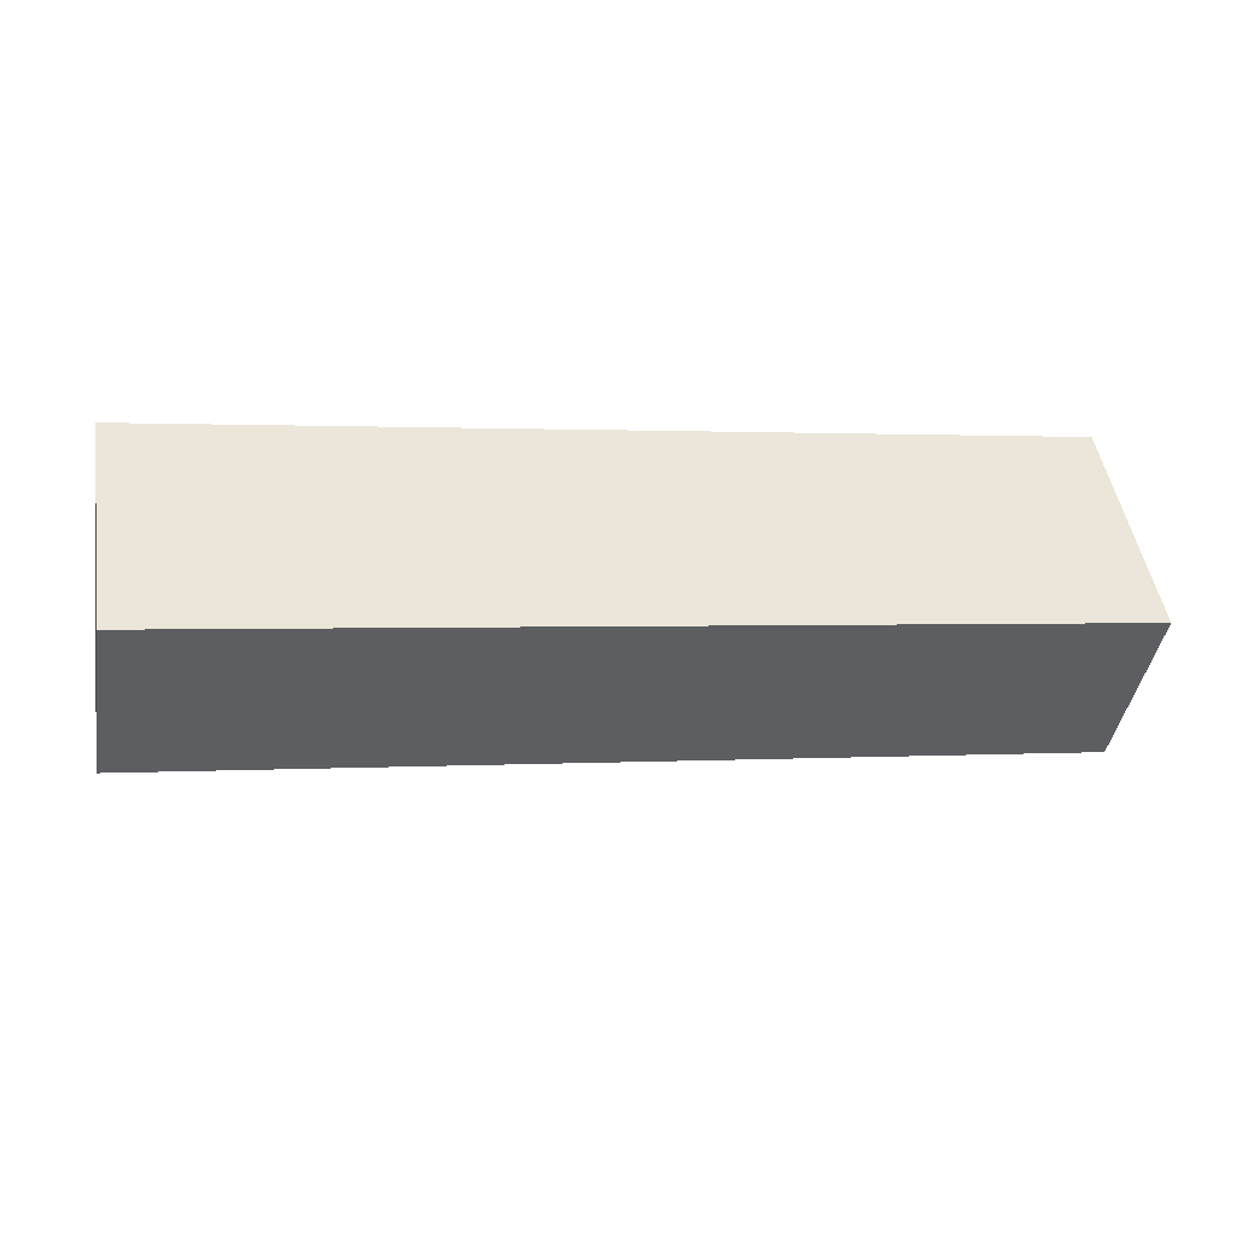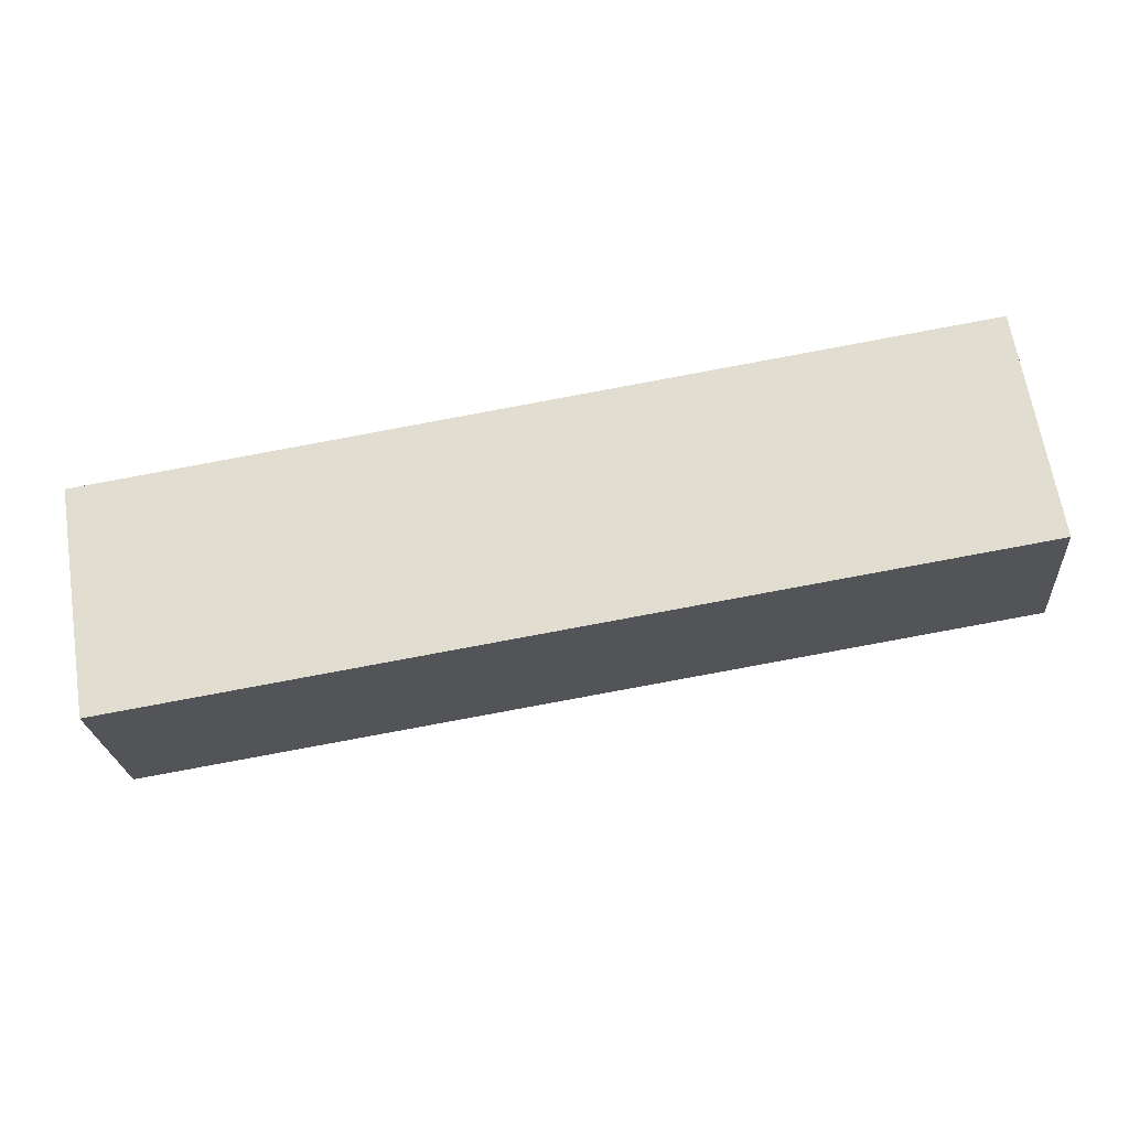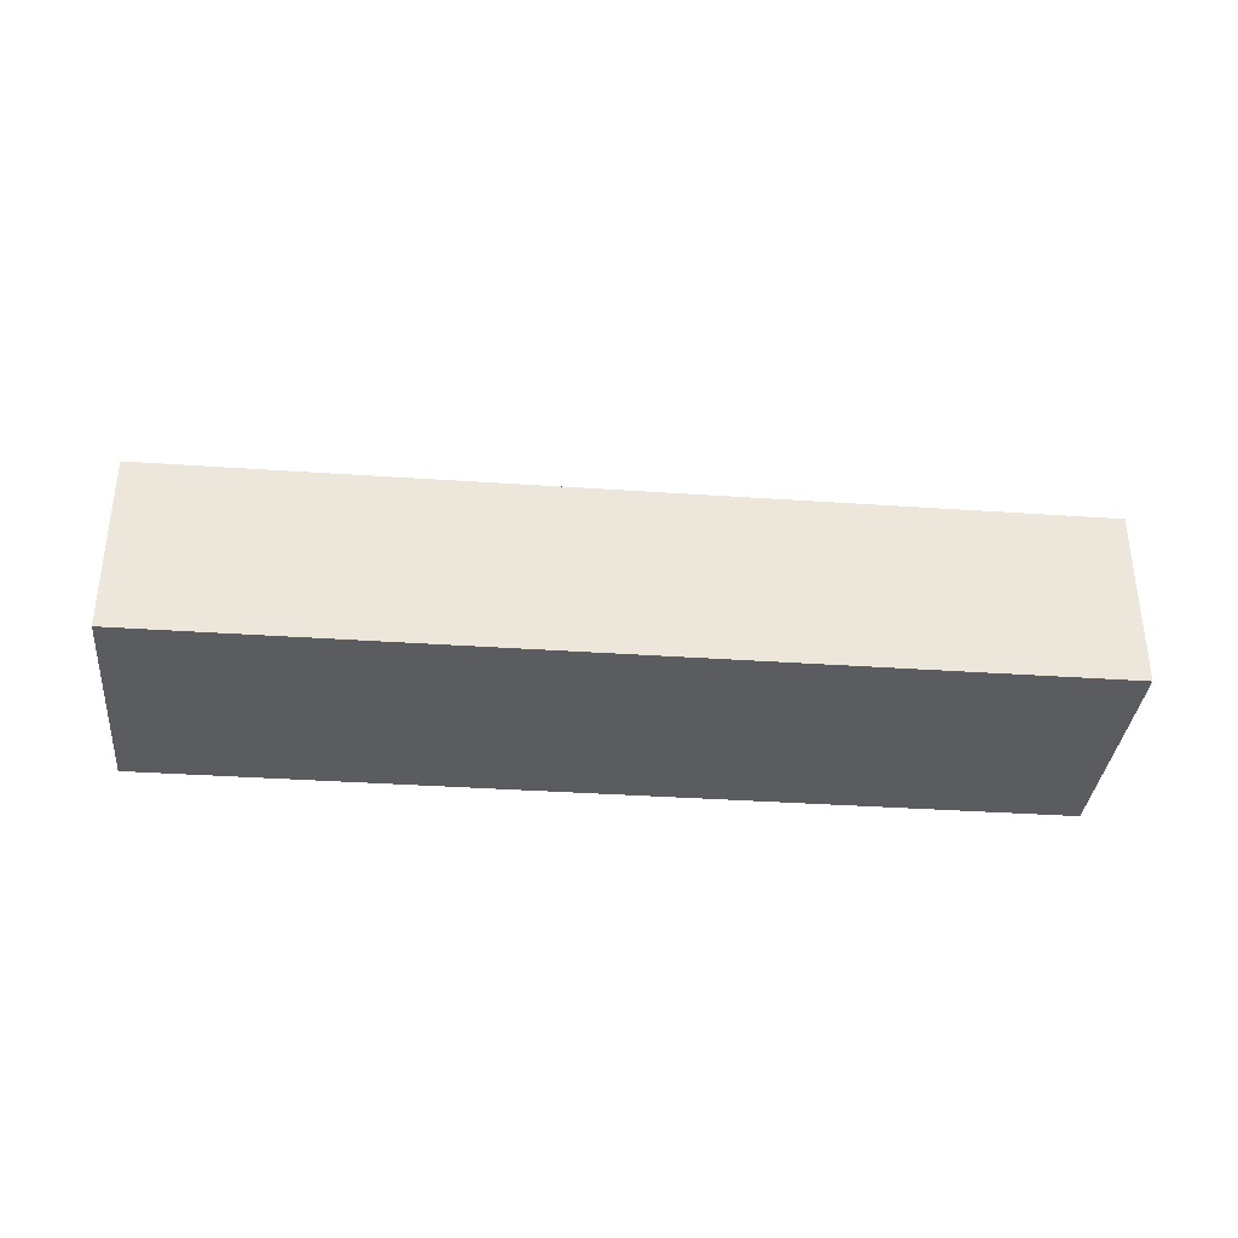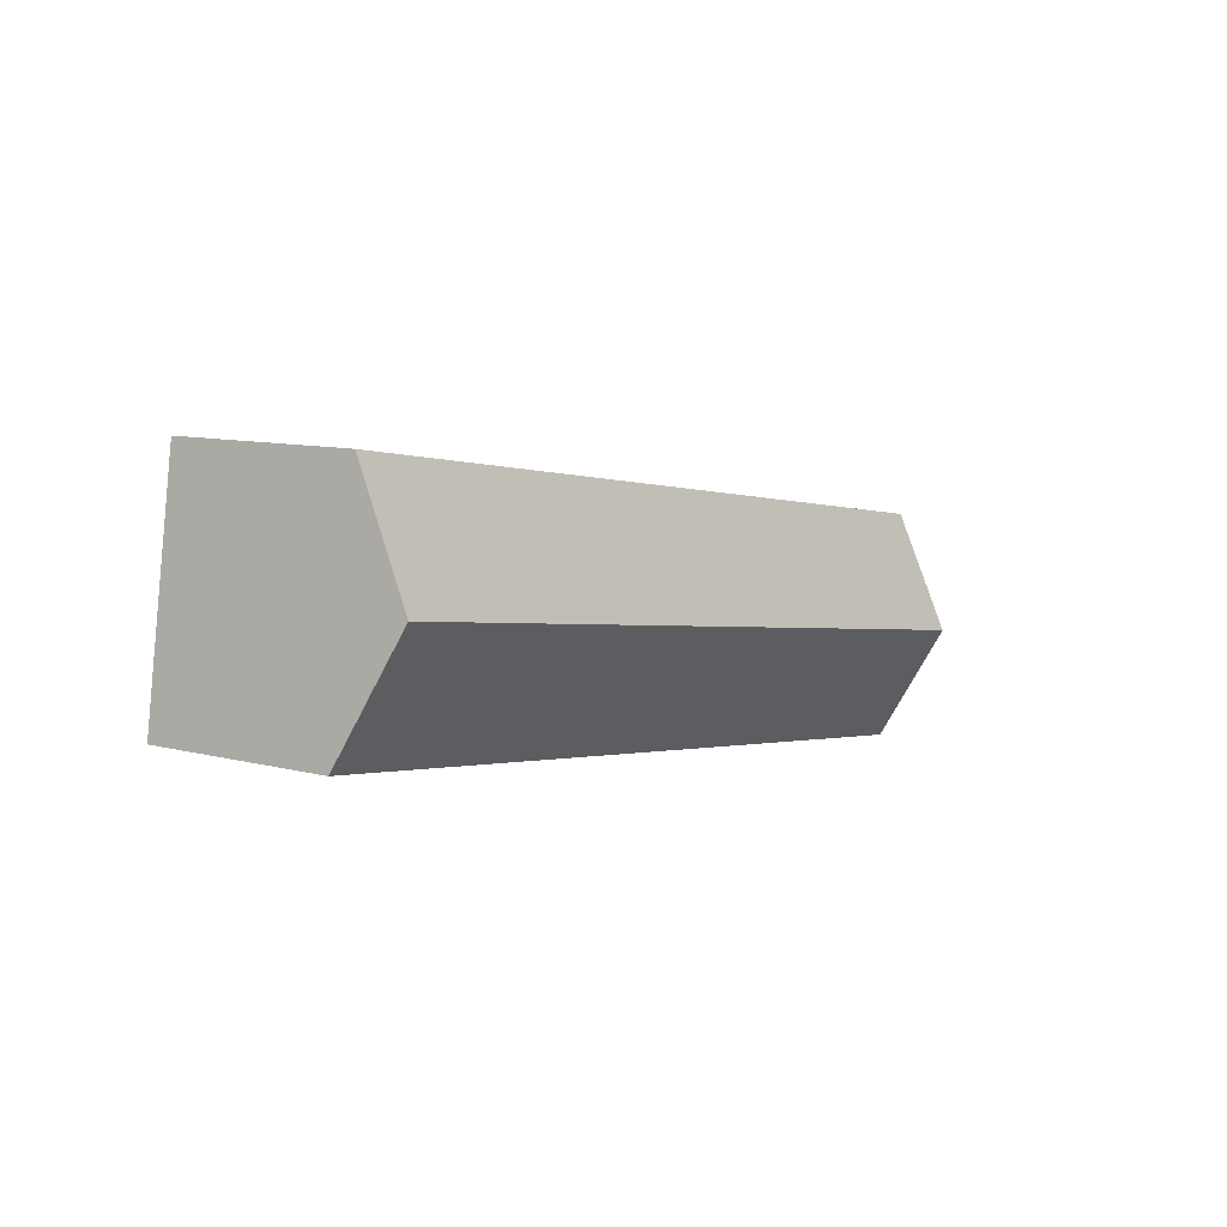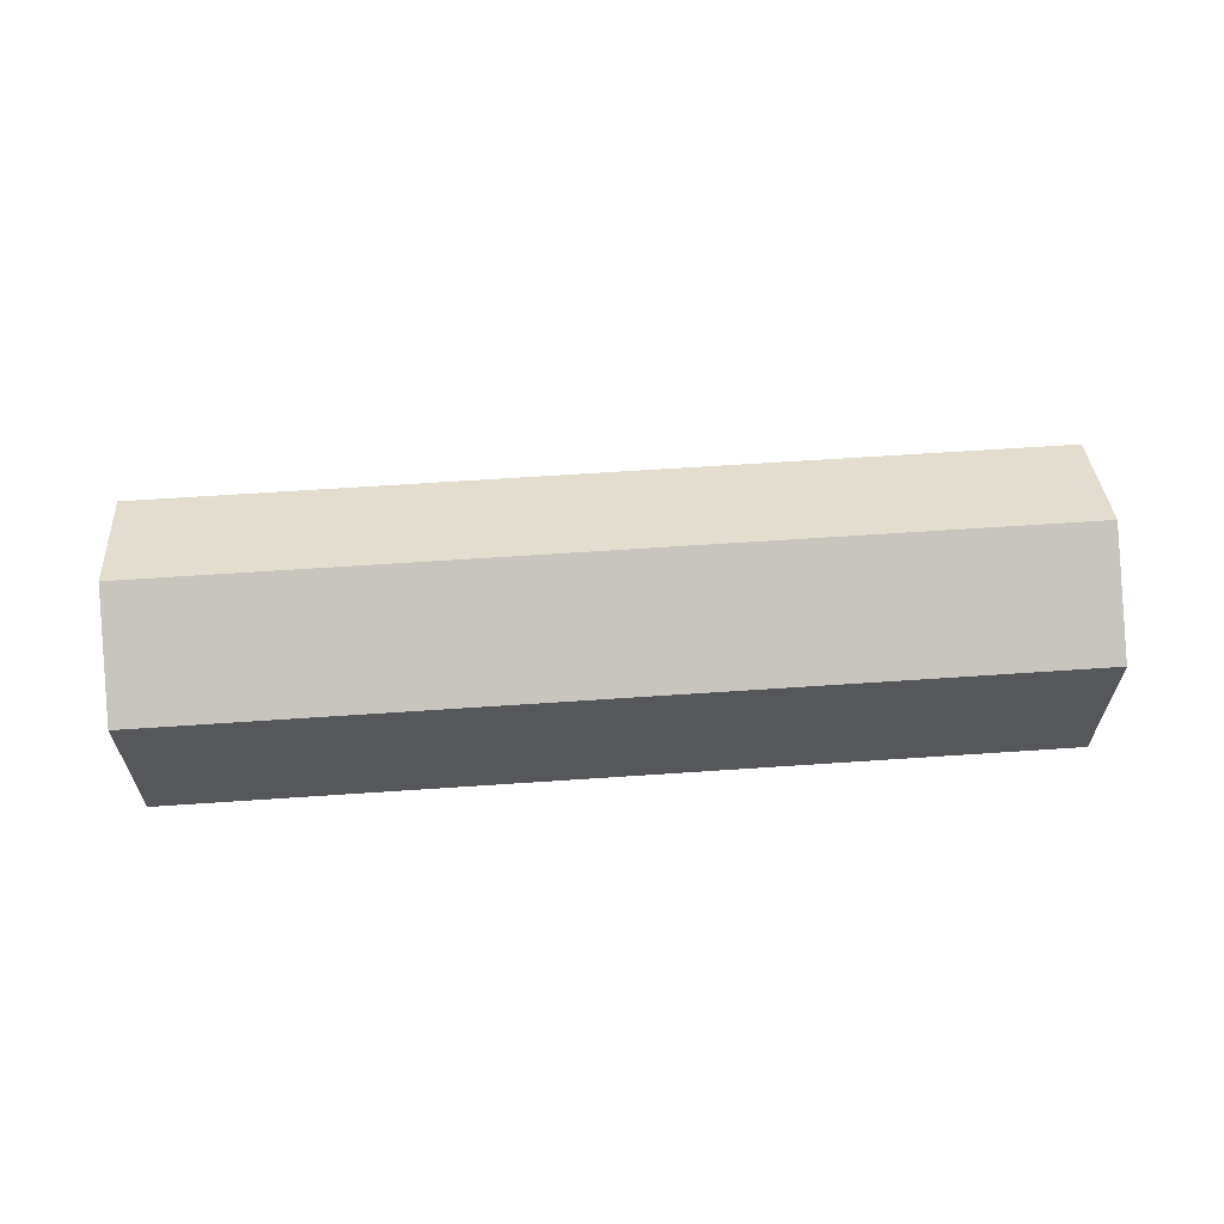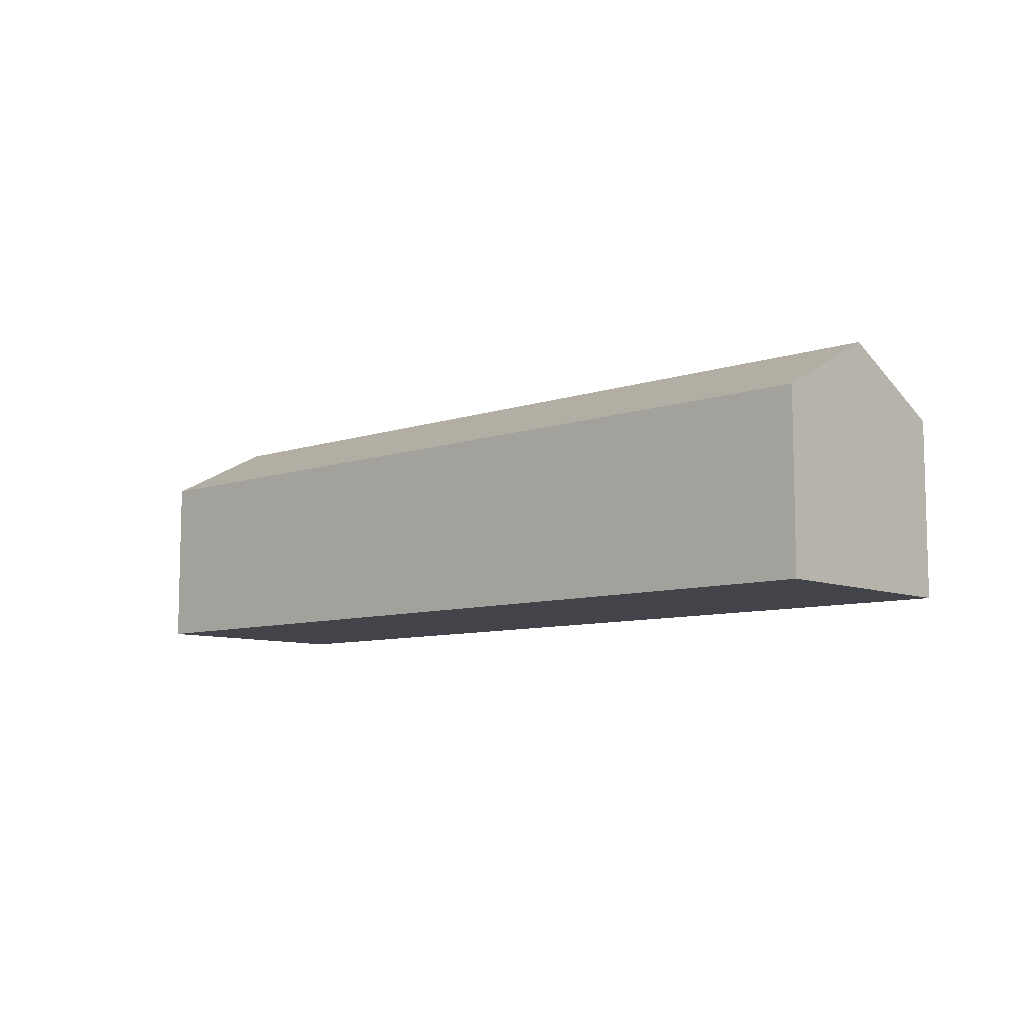
<metadata>
{"format":"obj","ext":"obj","renderer":"f3d","projection":"perspective","resolution":1024,"background":"white","views":[{"elev":-43.0,"azim":-9.7,"up":"+Z"},{"elev":-23.9,"azim":4.6,"up":"+Z"},{"elev":-35.2,"azim":165.4,"up":"+Y"},{"elev":10.2,"azim":122.9,"up":"+Z"},{"elev":62.6,"azim":166.7,"up":"+Y"},{"elev":-8.5,"azim":-146.6,"up":"+Y"}]}
</metadata>
<code>
v  8.383e-05 3.922 -0.000124
v  20.13 5.247 0.6969
v  0.4104 5.247 -2.548
v  19.72 3.922 3.244
v  20.54 3.922 -1.851
v  0.8206 3.922 -5.095
v  19.72 -1.987e-16 3.245
v  20.54 1.133e-16 -1.85
v  0 0 0
v  0.8206 3.12e-16 -5.095
g defaultobject
f 1 2 3
f 2 1 4
f 3 5 6
f 5 3 2
f 5 7 8
f 7 5 4
f 4 5 2
f 7 1 9
f 1 7 4
f 1 10 9
f 10 1 6
f 6 1 3
f 6 8 10
f 8 6 5
f 9 8 7
f 8 9 10

</code>
